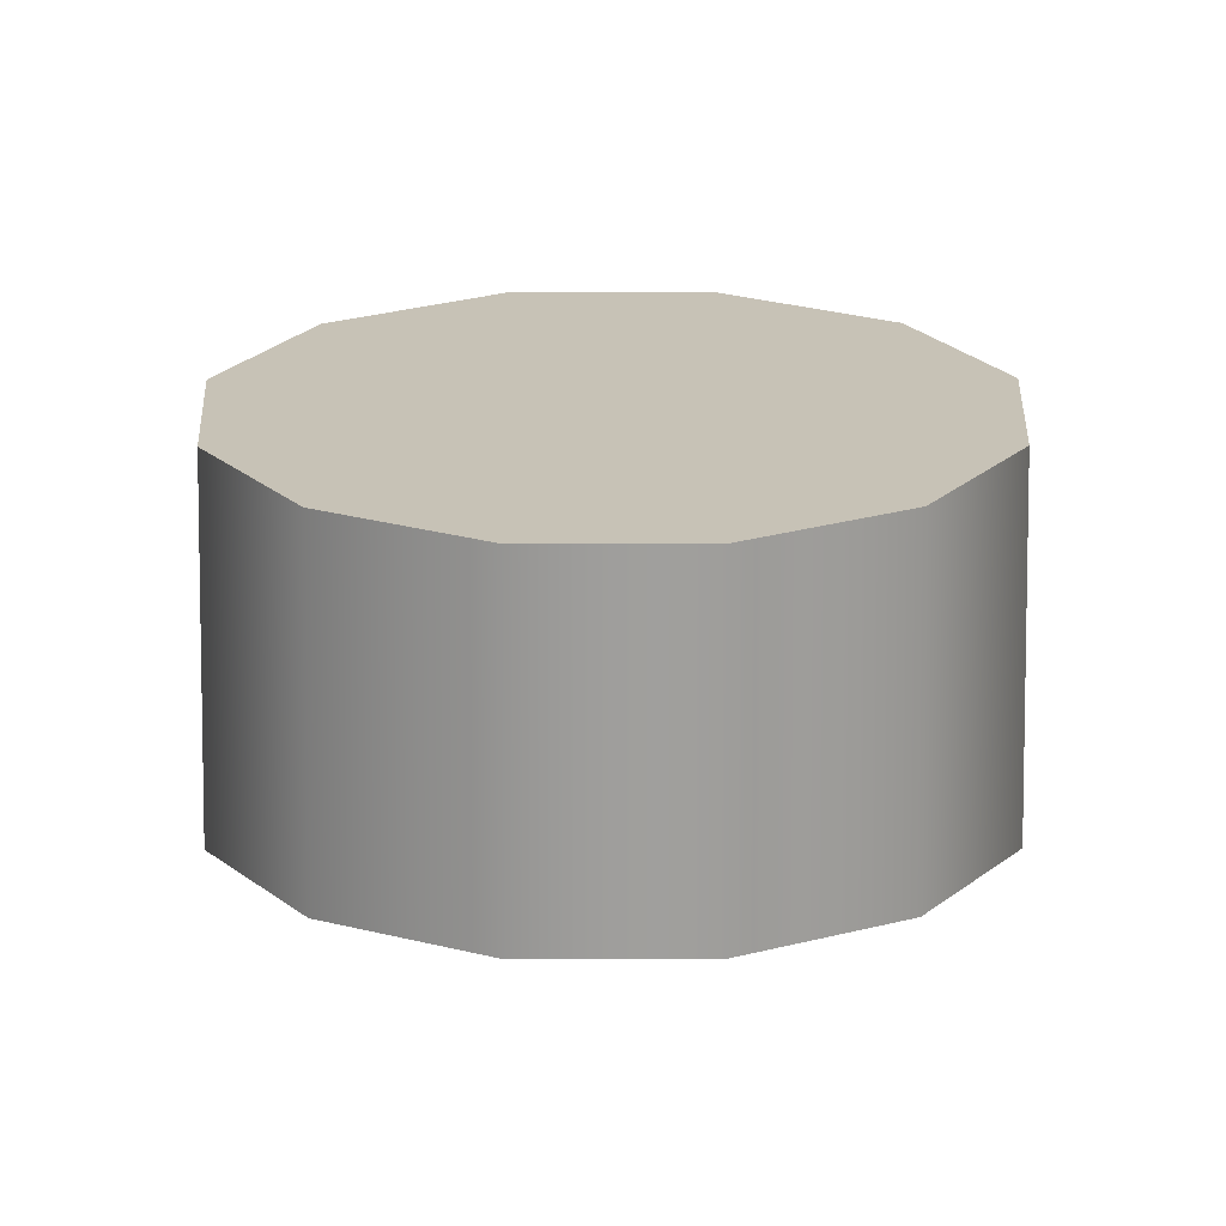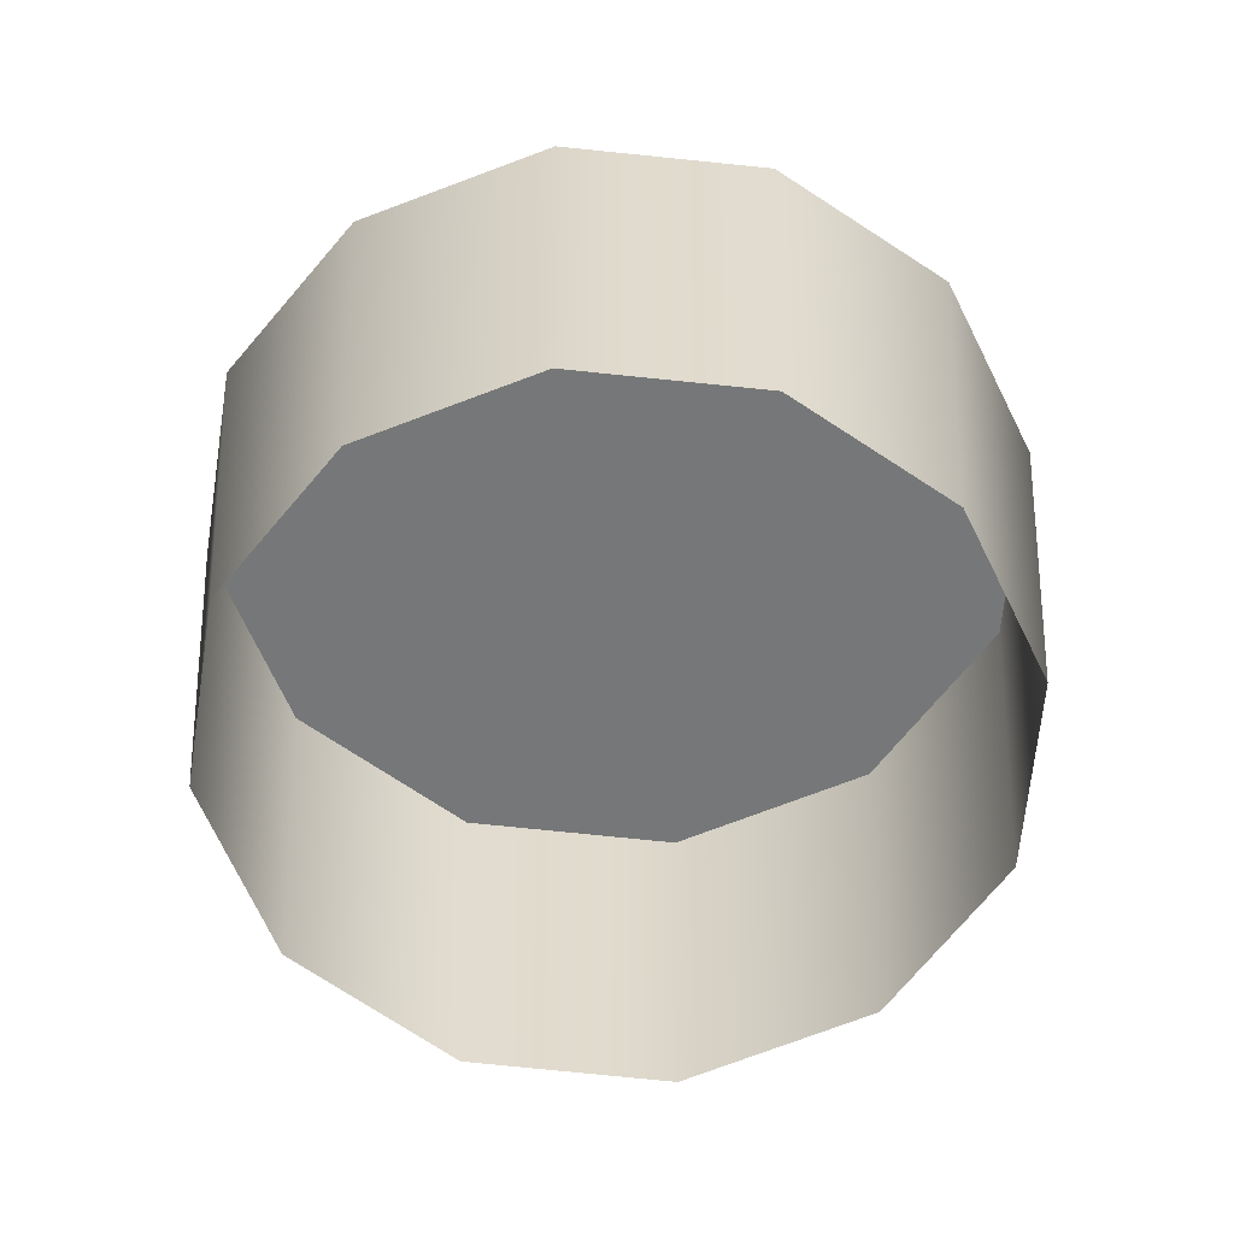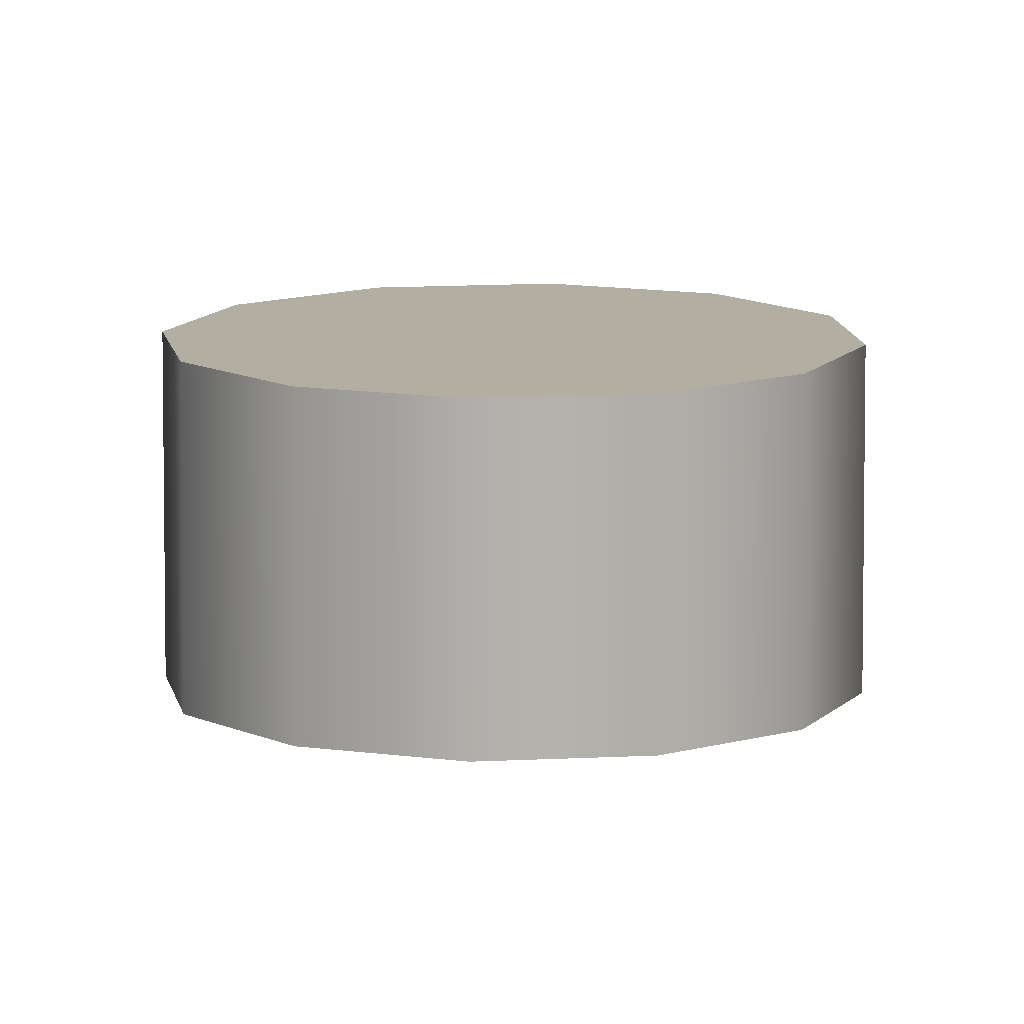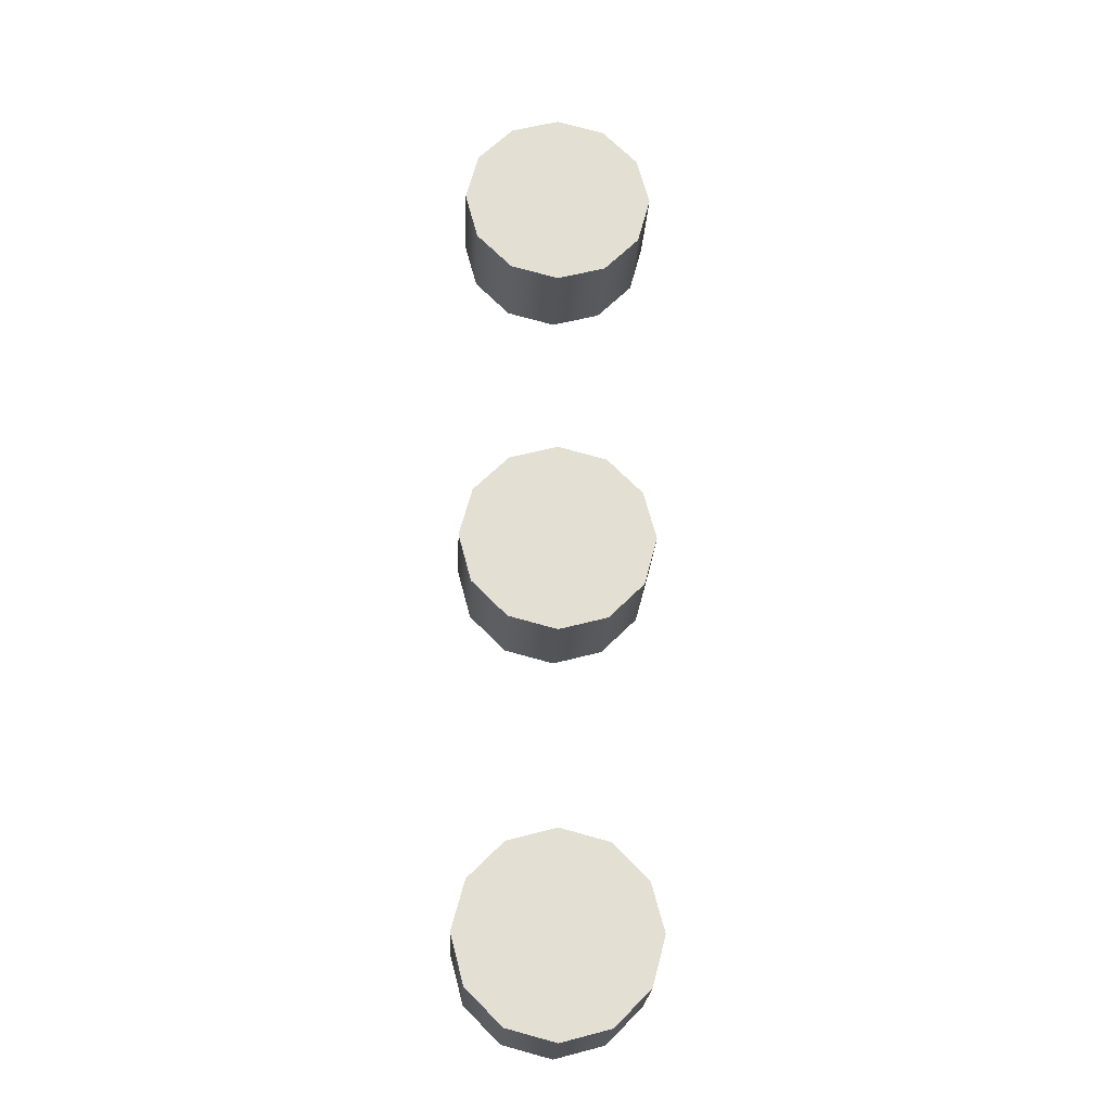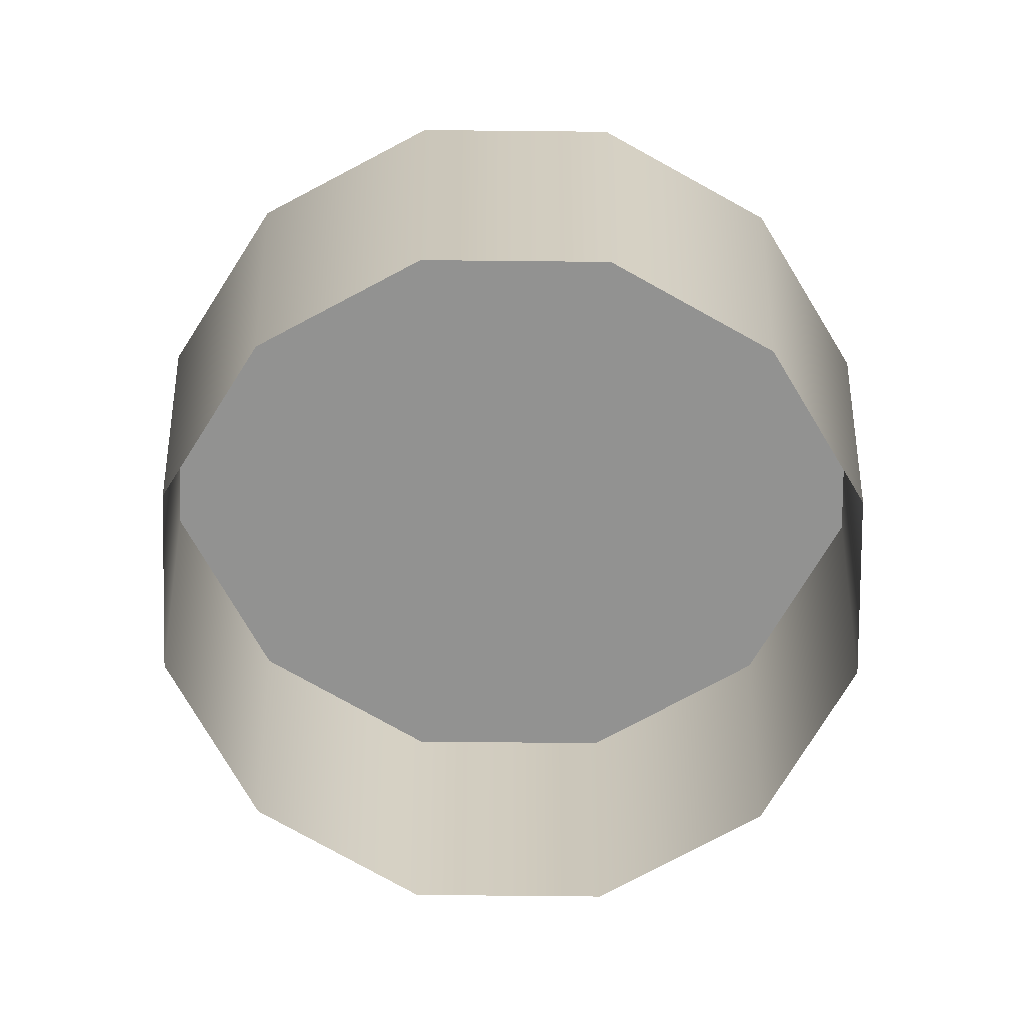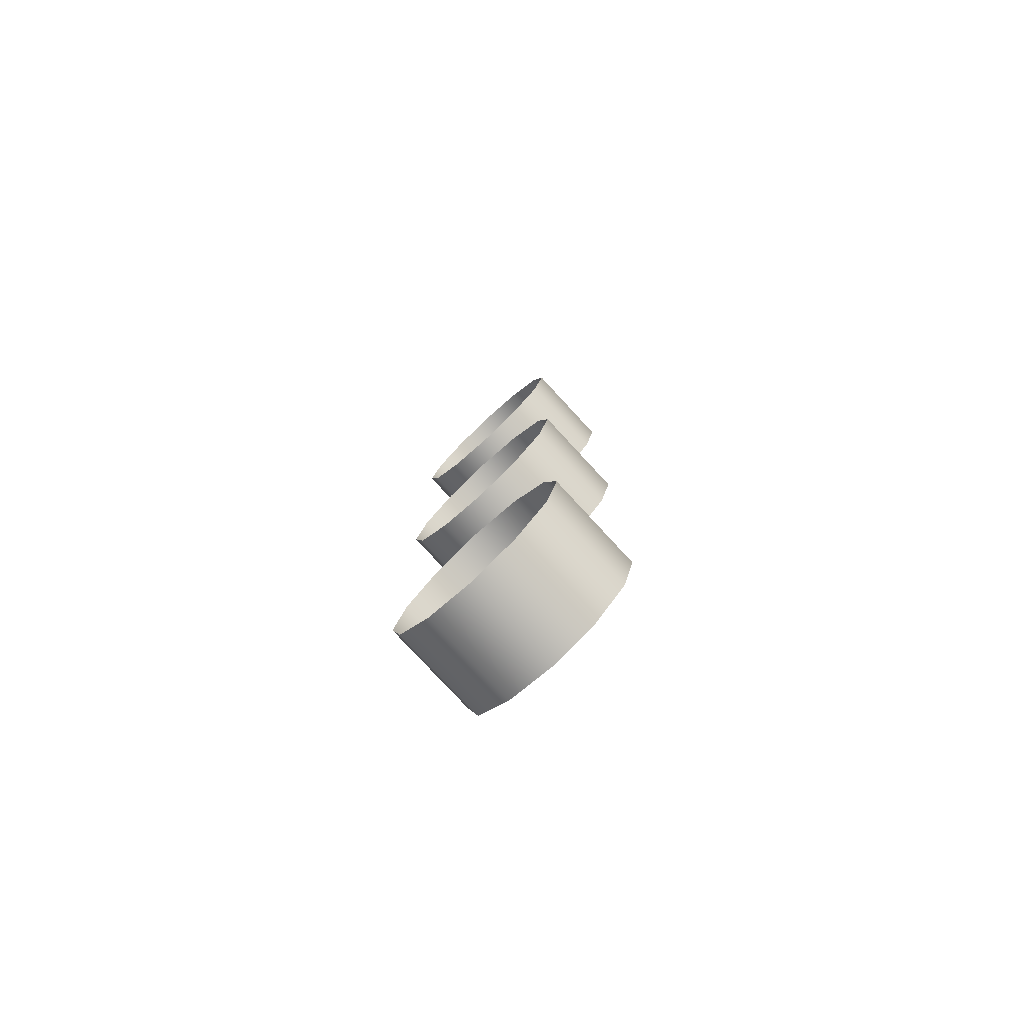
<metadata>
{"format":"obj","ext":"obj","renderer":"f3d","projection":"perspective","resolution":1024,"background":"white","views":[{"elev":19.1,"azim":-45.3,"up":"+Z"},{"elev":-57.0,"azim":-171.7,"up":"+Z"},{"elev":10.8,"azim":-113.4,"up":"+Z"},{"elev":-22.9,"azim":-2.9,"up":"+Y"},{"elev":-66.2,"azim":-135.6,"up":"+Z"},{"elev":-79.1,"azim":-137.2,"up":"+Y"}]}
</metadata>
<code>
g _Combined_Vis1_1
v -1.875 5.217 4.375
v -1.783 5.125 4.375
v -1.783 5.125 4.625
v -1.875 5.217 4.625
v -2 5.25 4.375
v -2 5.25 4.625
v -2 5.25 4.625
v -2.125 5.217 4.375
v -2 5.25 4.375
v -2.125 5.217 4.625
v -1.75 5 4.625
v -1.75 5 4.375
v -1.75 5 4.375
v -1.783 4.875 4.625
v -1.75 5 4.625
v -1.783 4.875 4.375
v -1.875 4.783 4.625
v -1.875 4.783 4.375
v -2 4.75 4.375
v -2 4.75 4.625
v -2 4.75 4.375
v -2.125 4.783 4.625
v -2 4.75 4.625
v -2.125 4.783 4.375
v -2.217 4.875 4.625
v -2.217 4.875 4.375
v -2.25 5 4.625
v -2.25 5 4.375
v -2.25 5 4.375
v -2.217 5.125 4.625
v -2.25 5 4.625
v -2.217 5.125 4.375
v -2.217 5.125 4.625
v -2.217 4.875 4.625
v -2.25 5 4.625
v -2.125 5.217 4.625
v -2.125 4.783 4.625
v -2 5.25 4.625
v -2 4.75 4.625
v -1.875 5.217 4.625
v -1.875 4.783 4.625
v -1.783 5.125 4.625
v -1.783 4.875 4.625
v -1.75 5 4.625
v -1.875 6.217 4.375
v -1.783 6.125 4.375
v -1.783 6.125 4.625
v -1.875 6.217 4.625
v -2 6.25 4.375
v -2 6.25 4.625
v -2 6.25 4.625
v -2.125 6.217 4.375
v -2 6.25 4.375
v -2.125 6.217 4.625
v -1.75 6 4.625
v -1.75 6 4.375
v -1.75 6 4.375
v -1.783 5.875 4.625
v -1.75 6 4.625
v -1.783 5.875 4.375
v -1.875 5.783 4.625
v -1.875 5.783 4.375
v -2 5.75 4.375
v -2 5.75 4.625
v -2 5.75 4.375
v -2.125 5.783 4.625
v -2 5.75 4.625
v -2.125 5.783 4.375
v -2.217 5.875 4.625
v -2.217 5.875 4.375
v -2.25 6 4.625
v -2.25 6 4.375
v -2.25 6 4.375
v -2.217 6.125 4.625
v -2.25 6 4.625
v -2.217 6.125 4.375
v -2.217 6.125 4.625
v -2.217 5.875 4.625
v -2.25 6 4.625
v -2.125 6.217 4.625
v -2.125 5.783 4.625
v -2 6.25 4.625
v -2 5.75 4.625
v -1.875 6.217 4.625
v -1.875 5.783 4.625
v -1.783 6.125 4.625
v -1.783 5.875 4.625
v -1.75 6 4.625
v -1.875 4.217 4.375
v -1.783 4.125 4.375
v -1.783 4.125 4.625
v -1.875 4.217 4.625
v -2 4.25 4.375
v -2 4.25 4.625
v -2 4.25 4.625
v -2.125 4.217 4.375
v -2 4.25 4.375
v -2.125 4.217 4.625
v -1.75 4 4.625
v -1.75 4 4.375
v -1.75 4 4.375
v -1.783 3.875 4.625
v -1.75 4 4.625
v -1.783 3.875 4.375
v -1.875 3.783 4.625
v -1.875 3.783 4.375
v -2 3.75 4.375
v -2 3.75 4.625
v -2 3.75 4.375
v -2.125 3.783 4.625
v -2 3.75 4.625
v -2.125 3.783 4.375
v -2.217 3.875 4.625
v -2.217 3.875 4.375
v -2.25 4 4.625
v -2.25 4 4.375
v -2.25 4 4.375
v -2.217 4.125 4.625
v -2.25 4 4.625
v -2.217 4.125 4.375
v -2.217 4.125 4.625
v -2.217 3.875 4.625
v -2.25 4 4.625
v -2.125 4.217 4.625
v -2.125 3.783 4.625
v -2 4.25 4.625
v -2 3.75 4.625
v -1.875 4.217 4.625
v -1.875 3.783 4.625
v -1.783 4.125 4.625
v -1.783 3.875 4.625
v -1.75 4 4.625
g _Combined_Vis1_1_0
f 3 2 1
f 4 3 1
f 4 1 5
f 6 4 5
f 9 8 7
f 8 10 7
f 3 11 2
f 11 12 2
f 15 14 13
f 14 16 13
f 14 17 16
f 17 18 16
f 20 19 18
f 17 20 18
f 23 22 21
f 22 24 21
f 22 25 24
f 25 26 24
f 25 27 26
f 27 28 26
f 31 30 29
f 30 32 29
f 30 10 32
f 10 8 32
f 35 34 33
f 33 34 36
f 34 37 36
f 36 37 38
f 37 39 38
f 38 39 40
f 39 41 40
f 40 41 42
f 41 43 42
f 42 43 44
f 47 46 45
f 48 47 45
f 48 45 49
f 50 48 49
f 53 52 51
f 52 54 51
f 47 55 46
f 55 56 46
f 59 58 57
f 58 60 57
f 58 61 60
f 61 62 60
f 64 63 62
f 61 64 62
f 67 66 65
f 66 68 65
f 66 69 68
f 69 70 68
f 69 71 70
f 71 72 70
f 75 74 73
f 74 76 73
f 74 54 76
f 54 52 76
f 79 78 77
f 77 78 80
f 78 81 80
f 80 81 82
f 81 83 82
f 82 83 84
f 83 85 84
f 84 85 86
f 85 87 86
f 86 87 88
f 91 90 89
f 92 91 89
f 92 89 93
f 94 92 93
f 97 96 95
f 96 98 95
f 91 99 90
f 99 100 90
f 103 102 101
f 102 104 101
f 102 105 104
f 105 106 104
f 108 107 106
f 105 108 106
f 111 110 109
f 110 112 109
f 110 113 112
f 113 114 112
f 113 115 114
f 115 116 114
f 119 118 117
f 118 120 117
f 118 98 120
f 98 96 120
f 123 122 121
f 121 122 124
f 122 125 124
f 124 125 126
f 125 127 126
f 126 127 128
f 127 129 128
f 128 129 130
f 129 131 130
f 130 131 132

</code>
